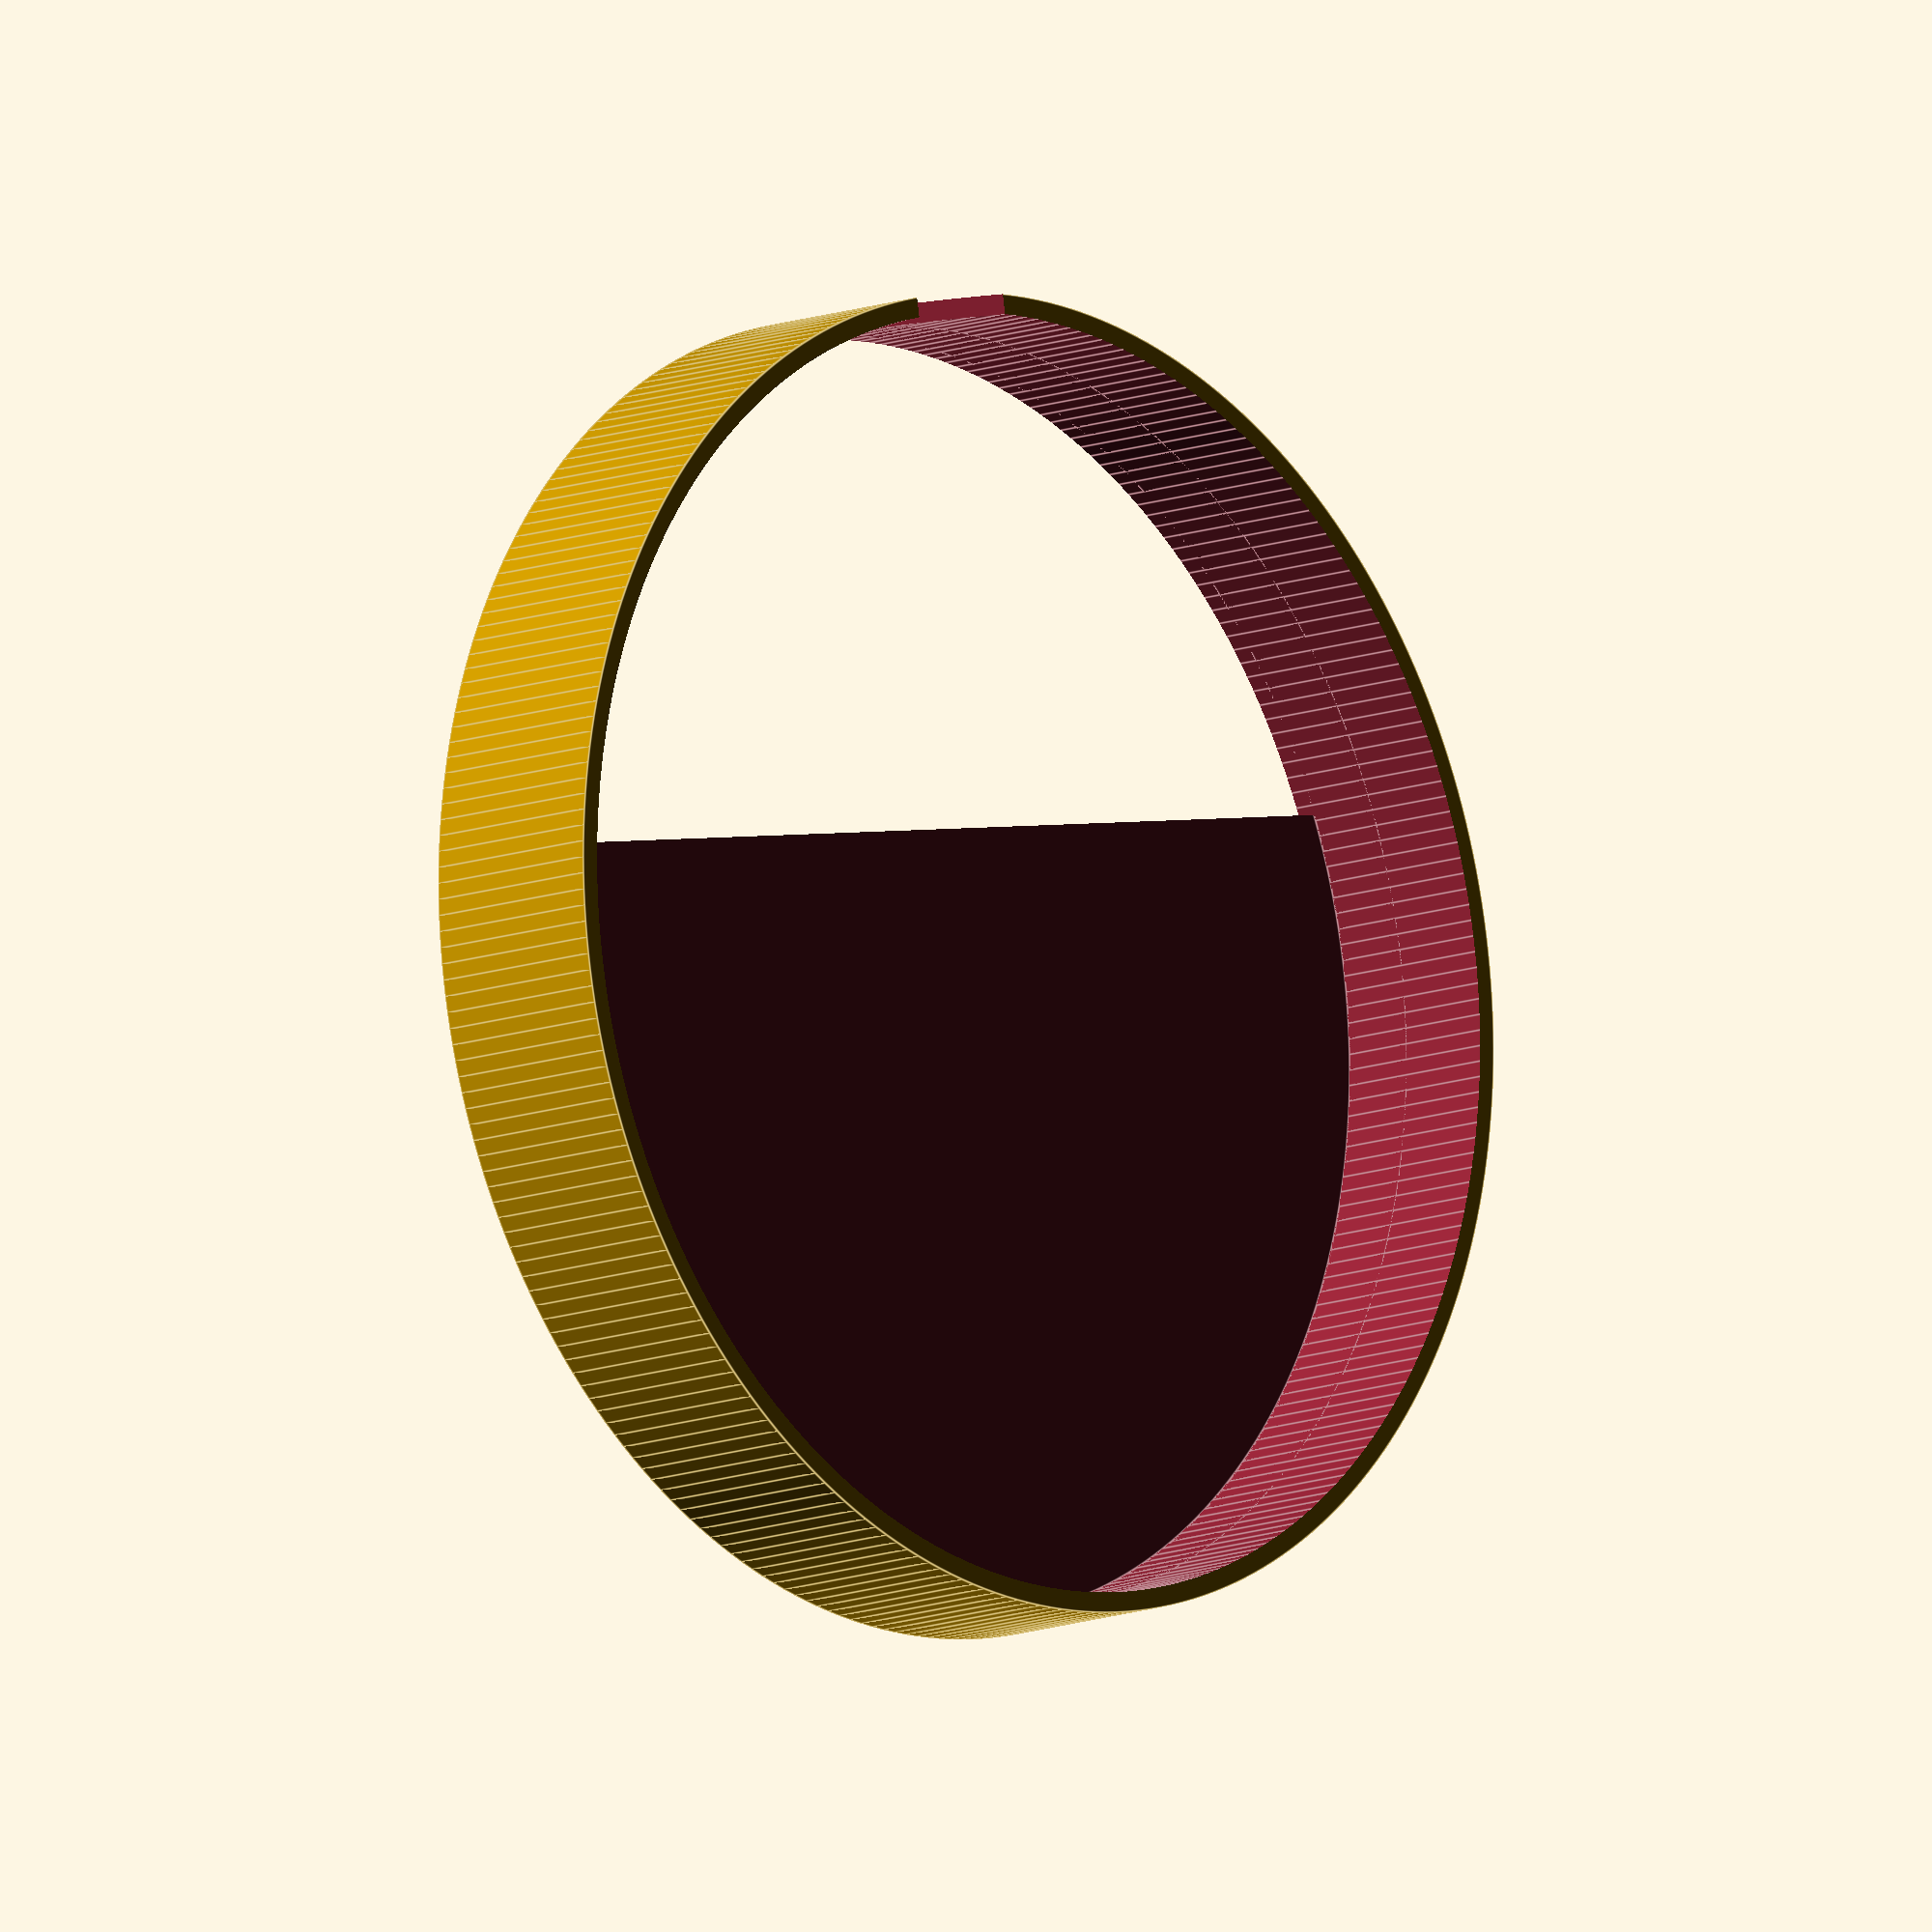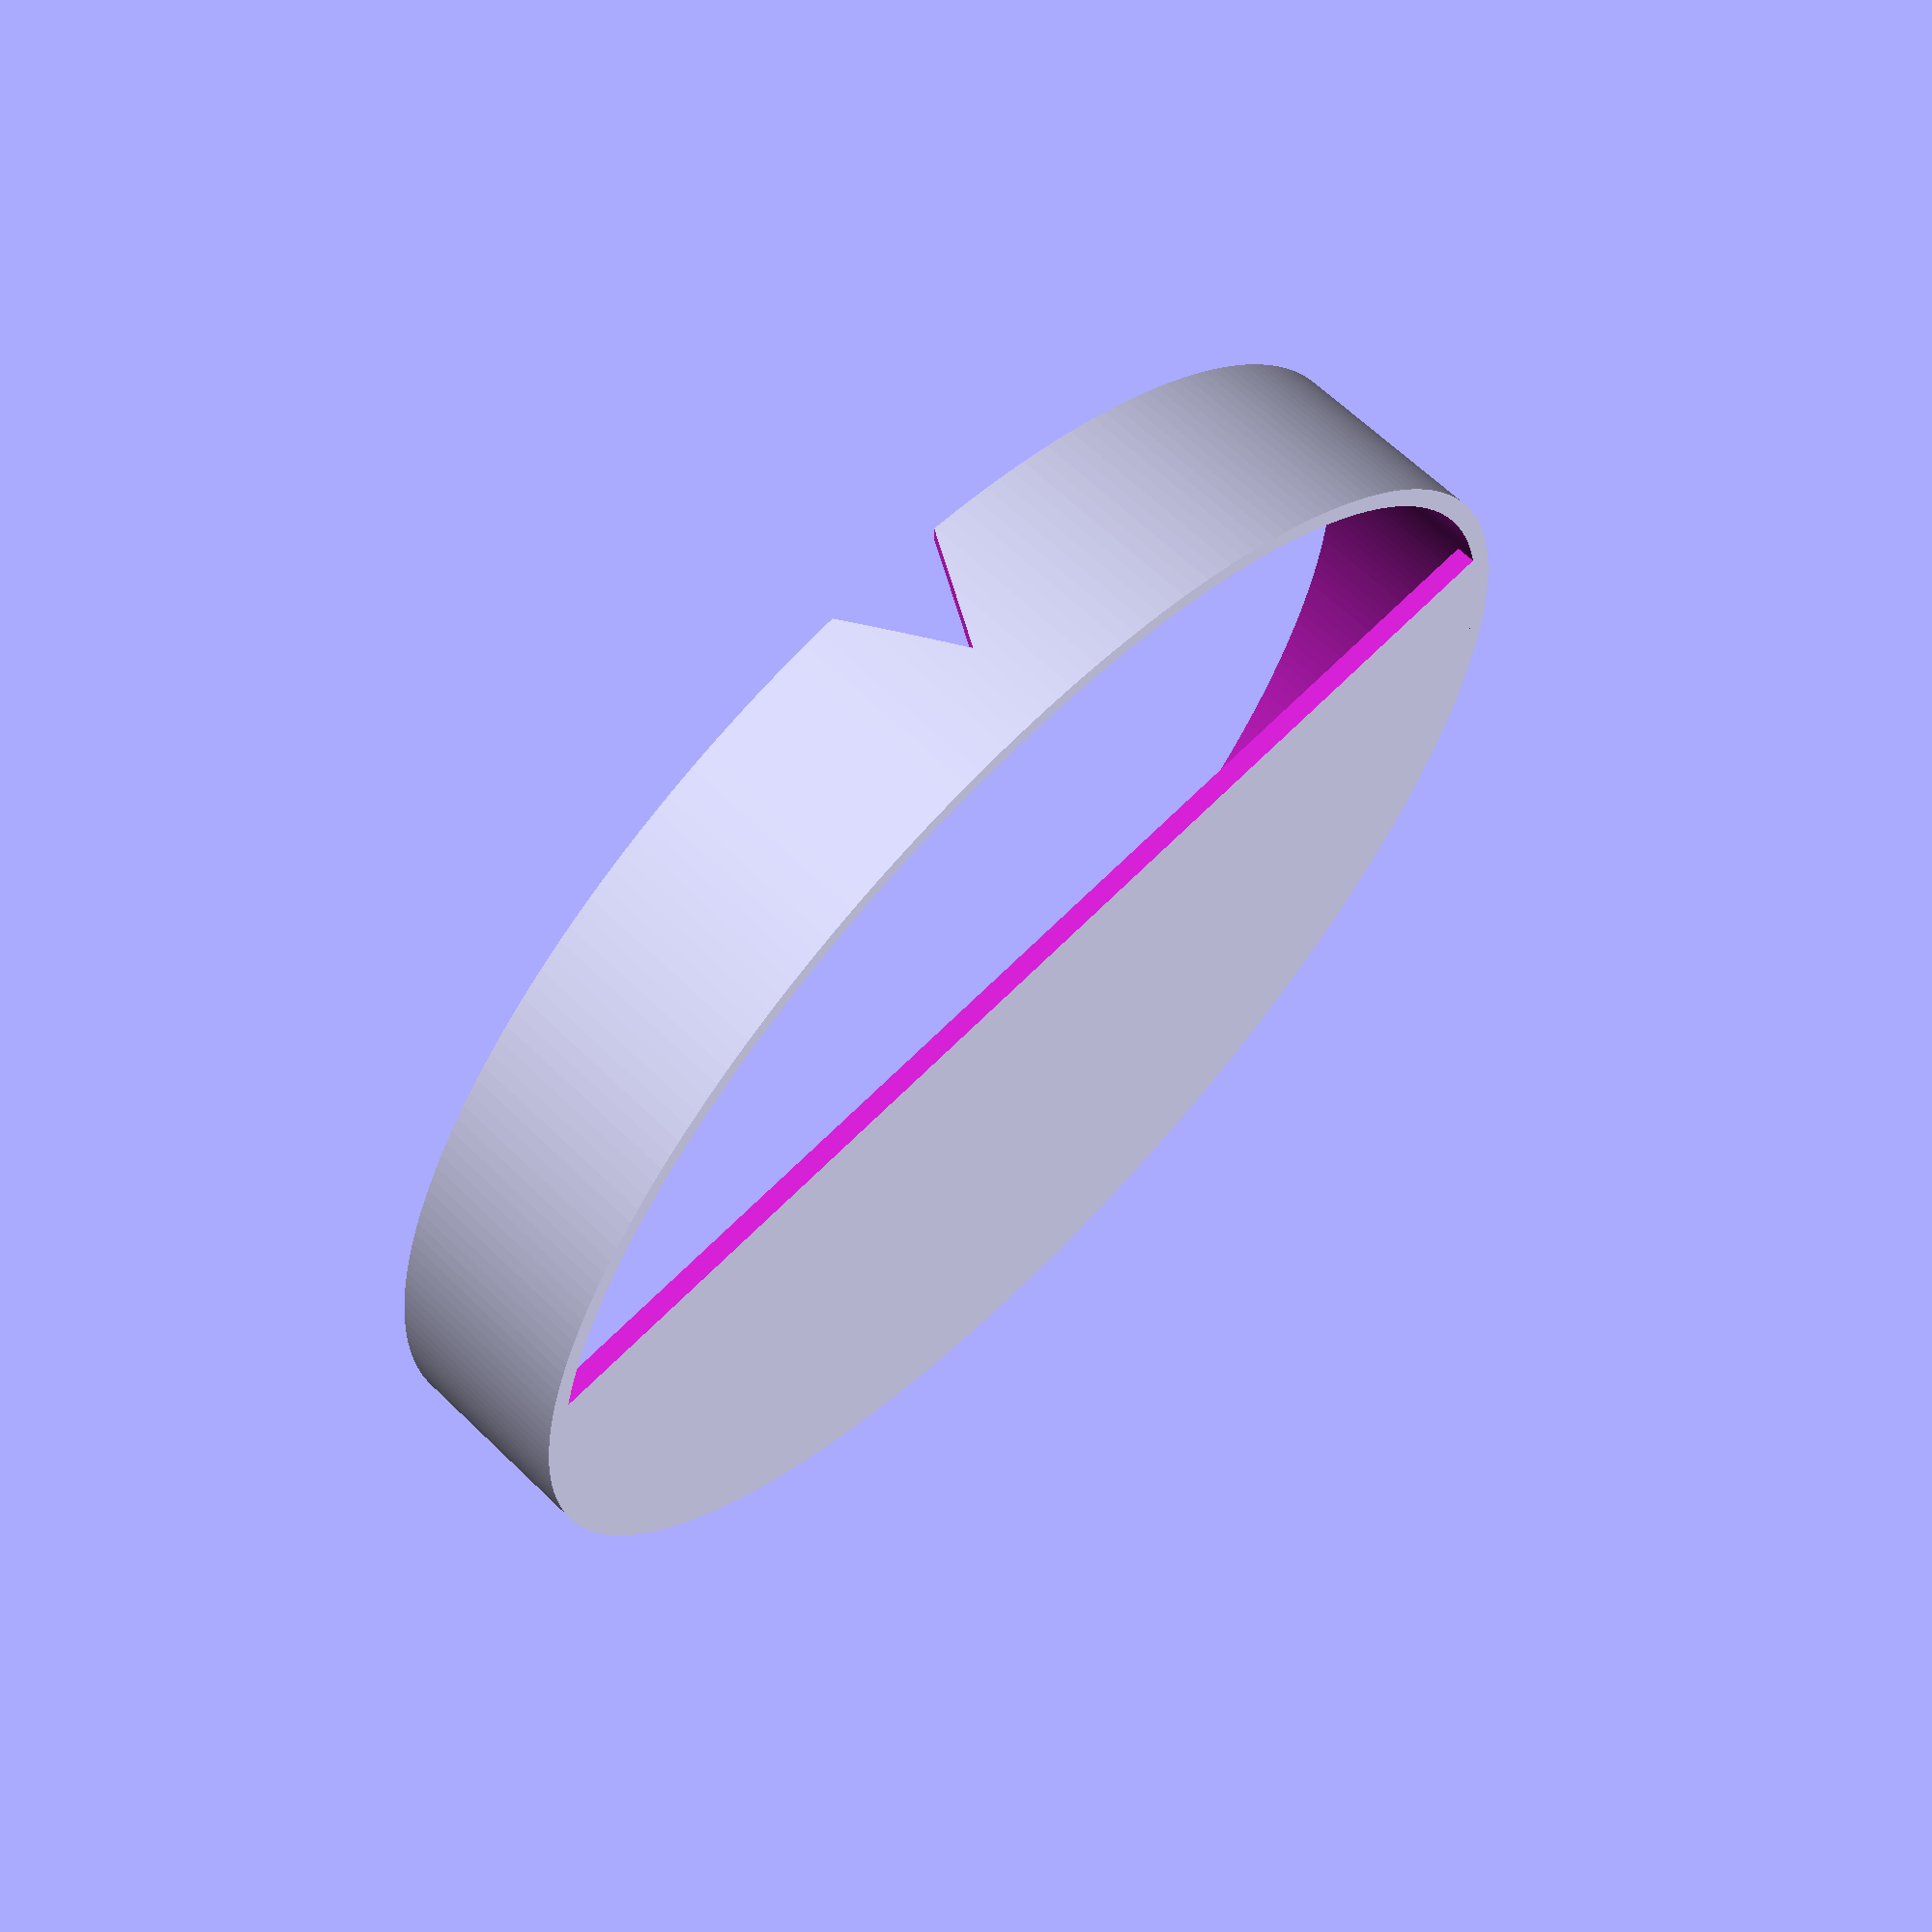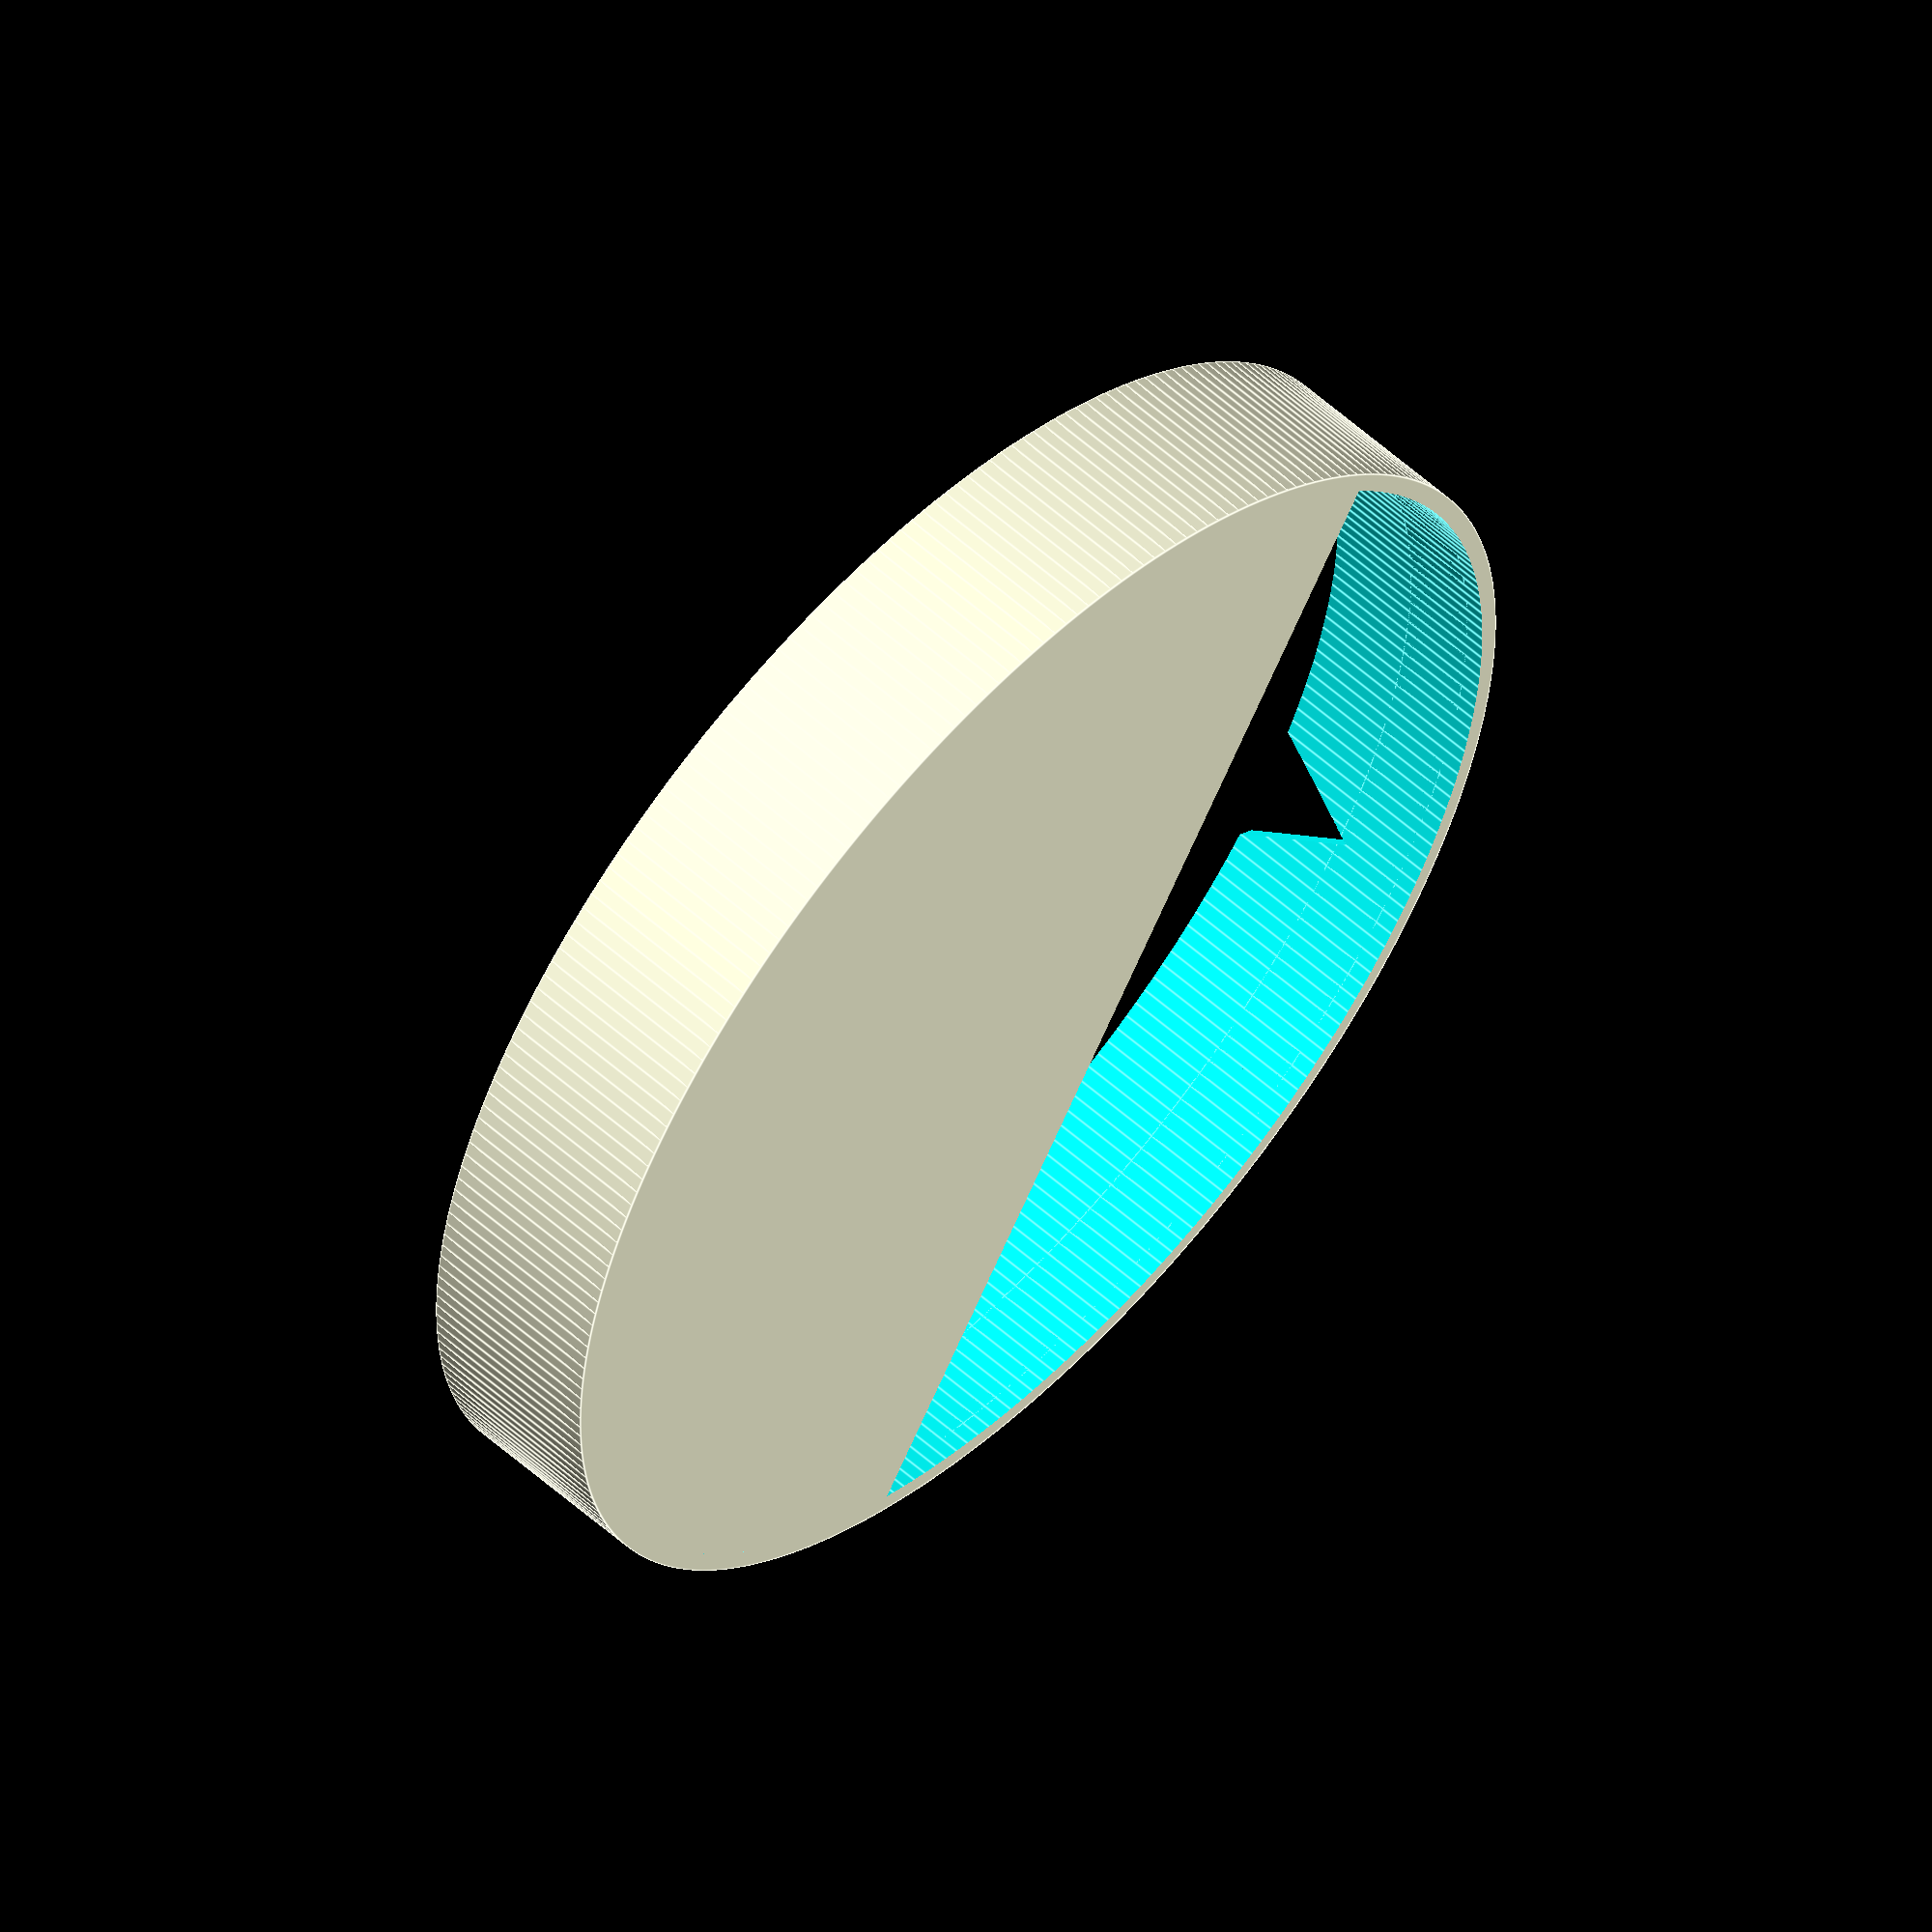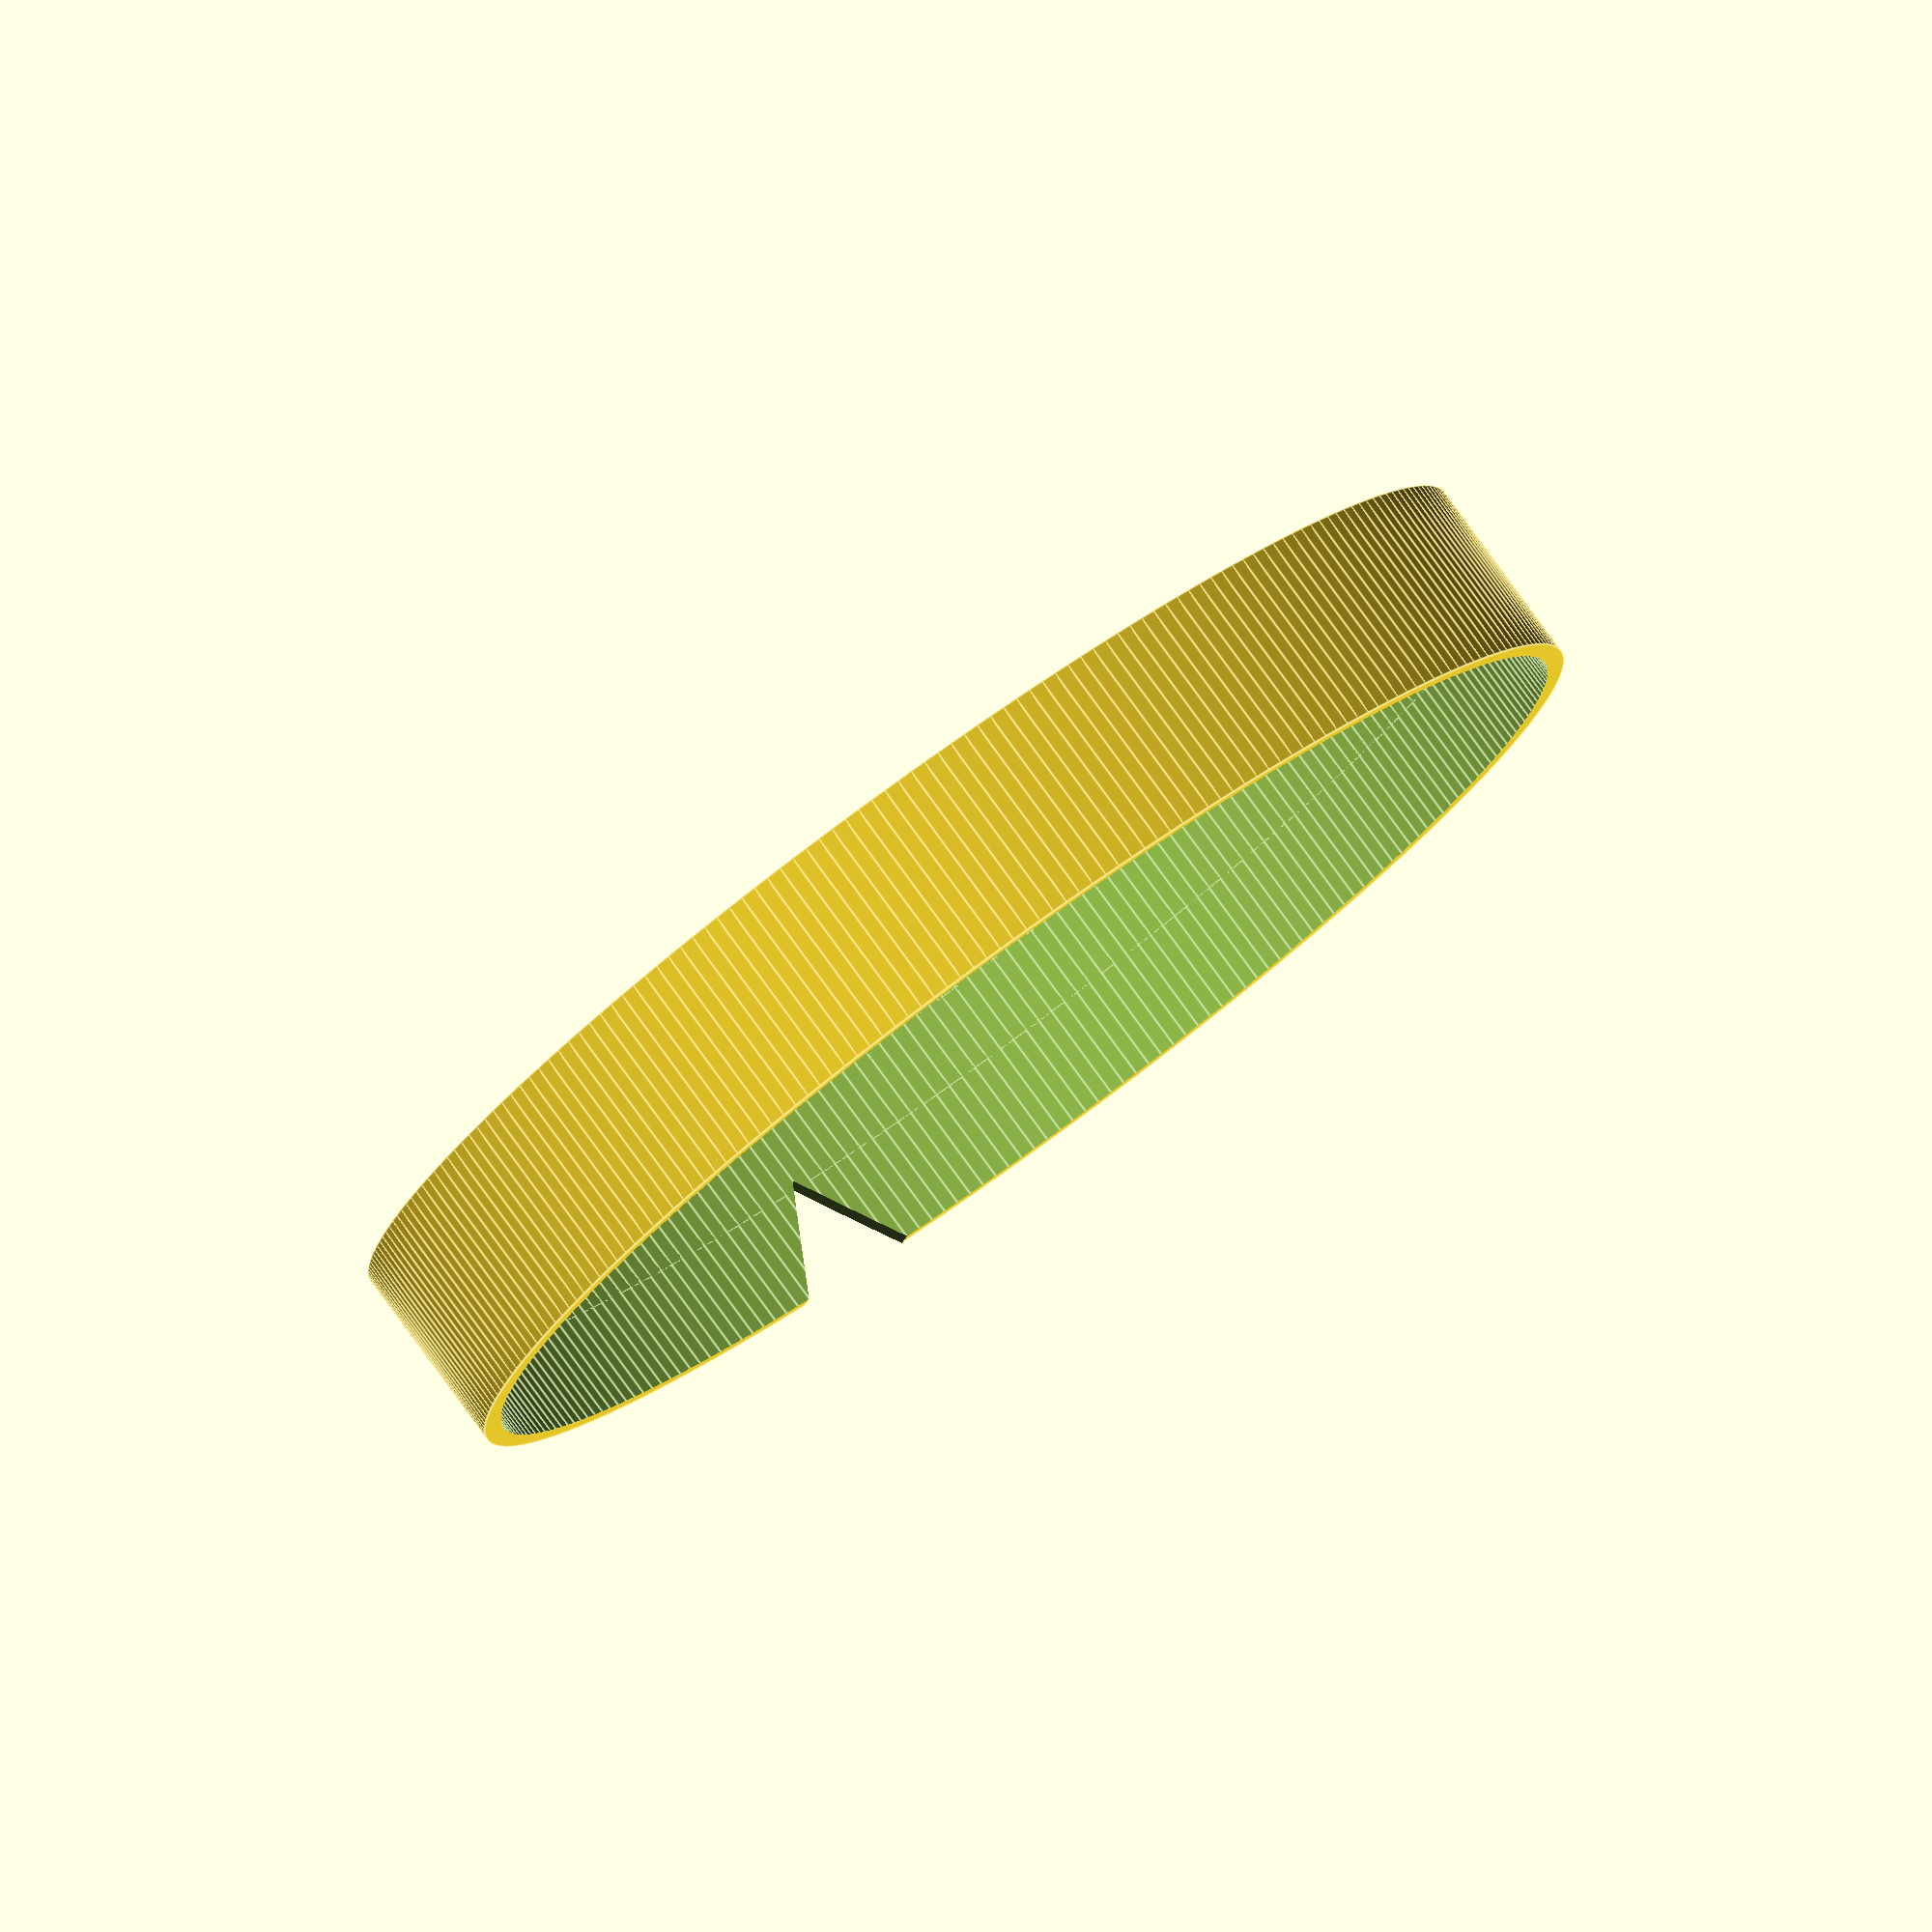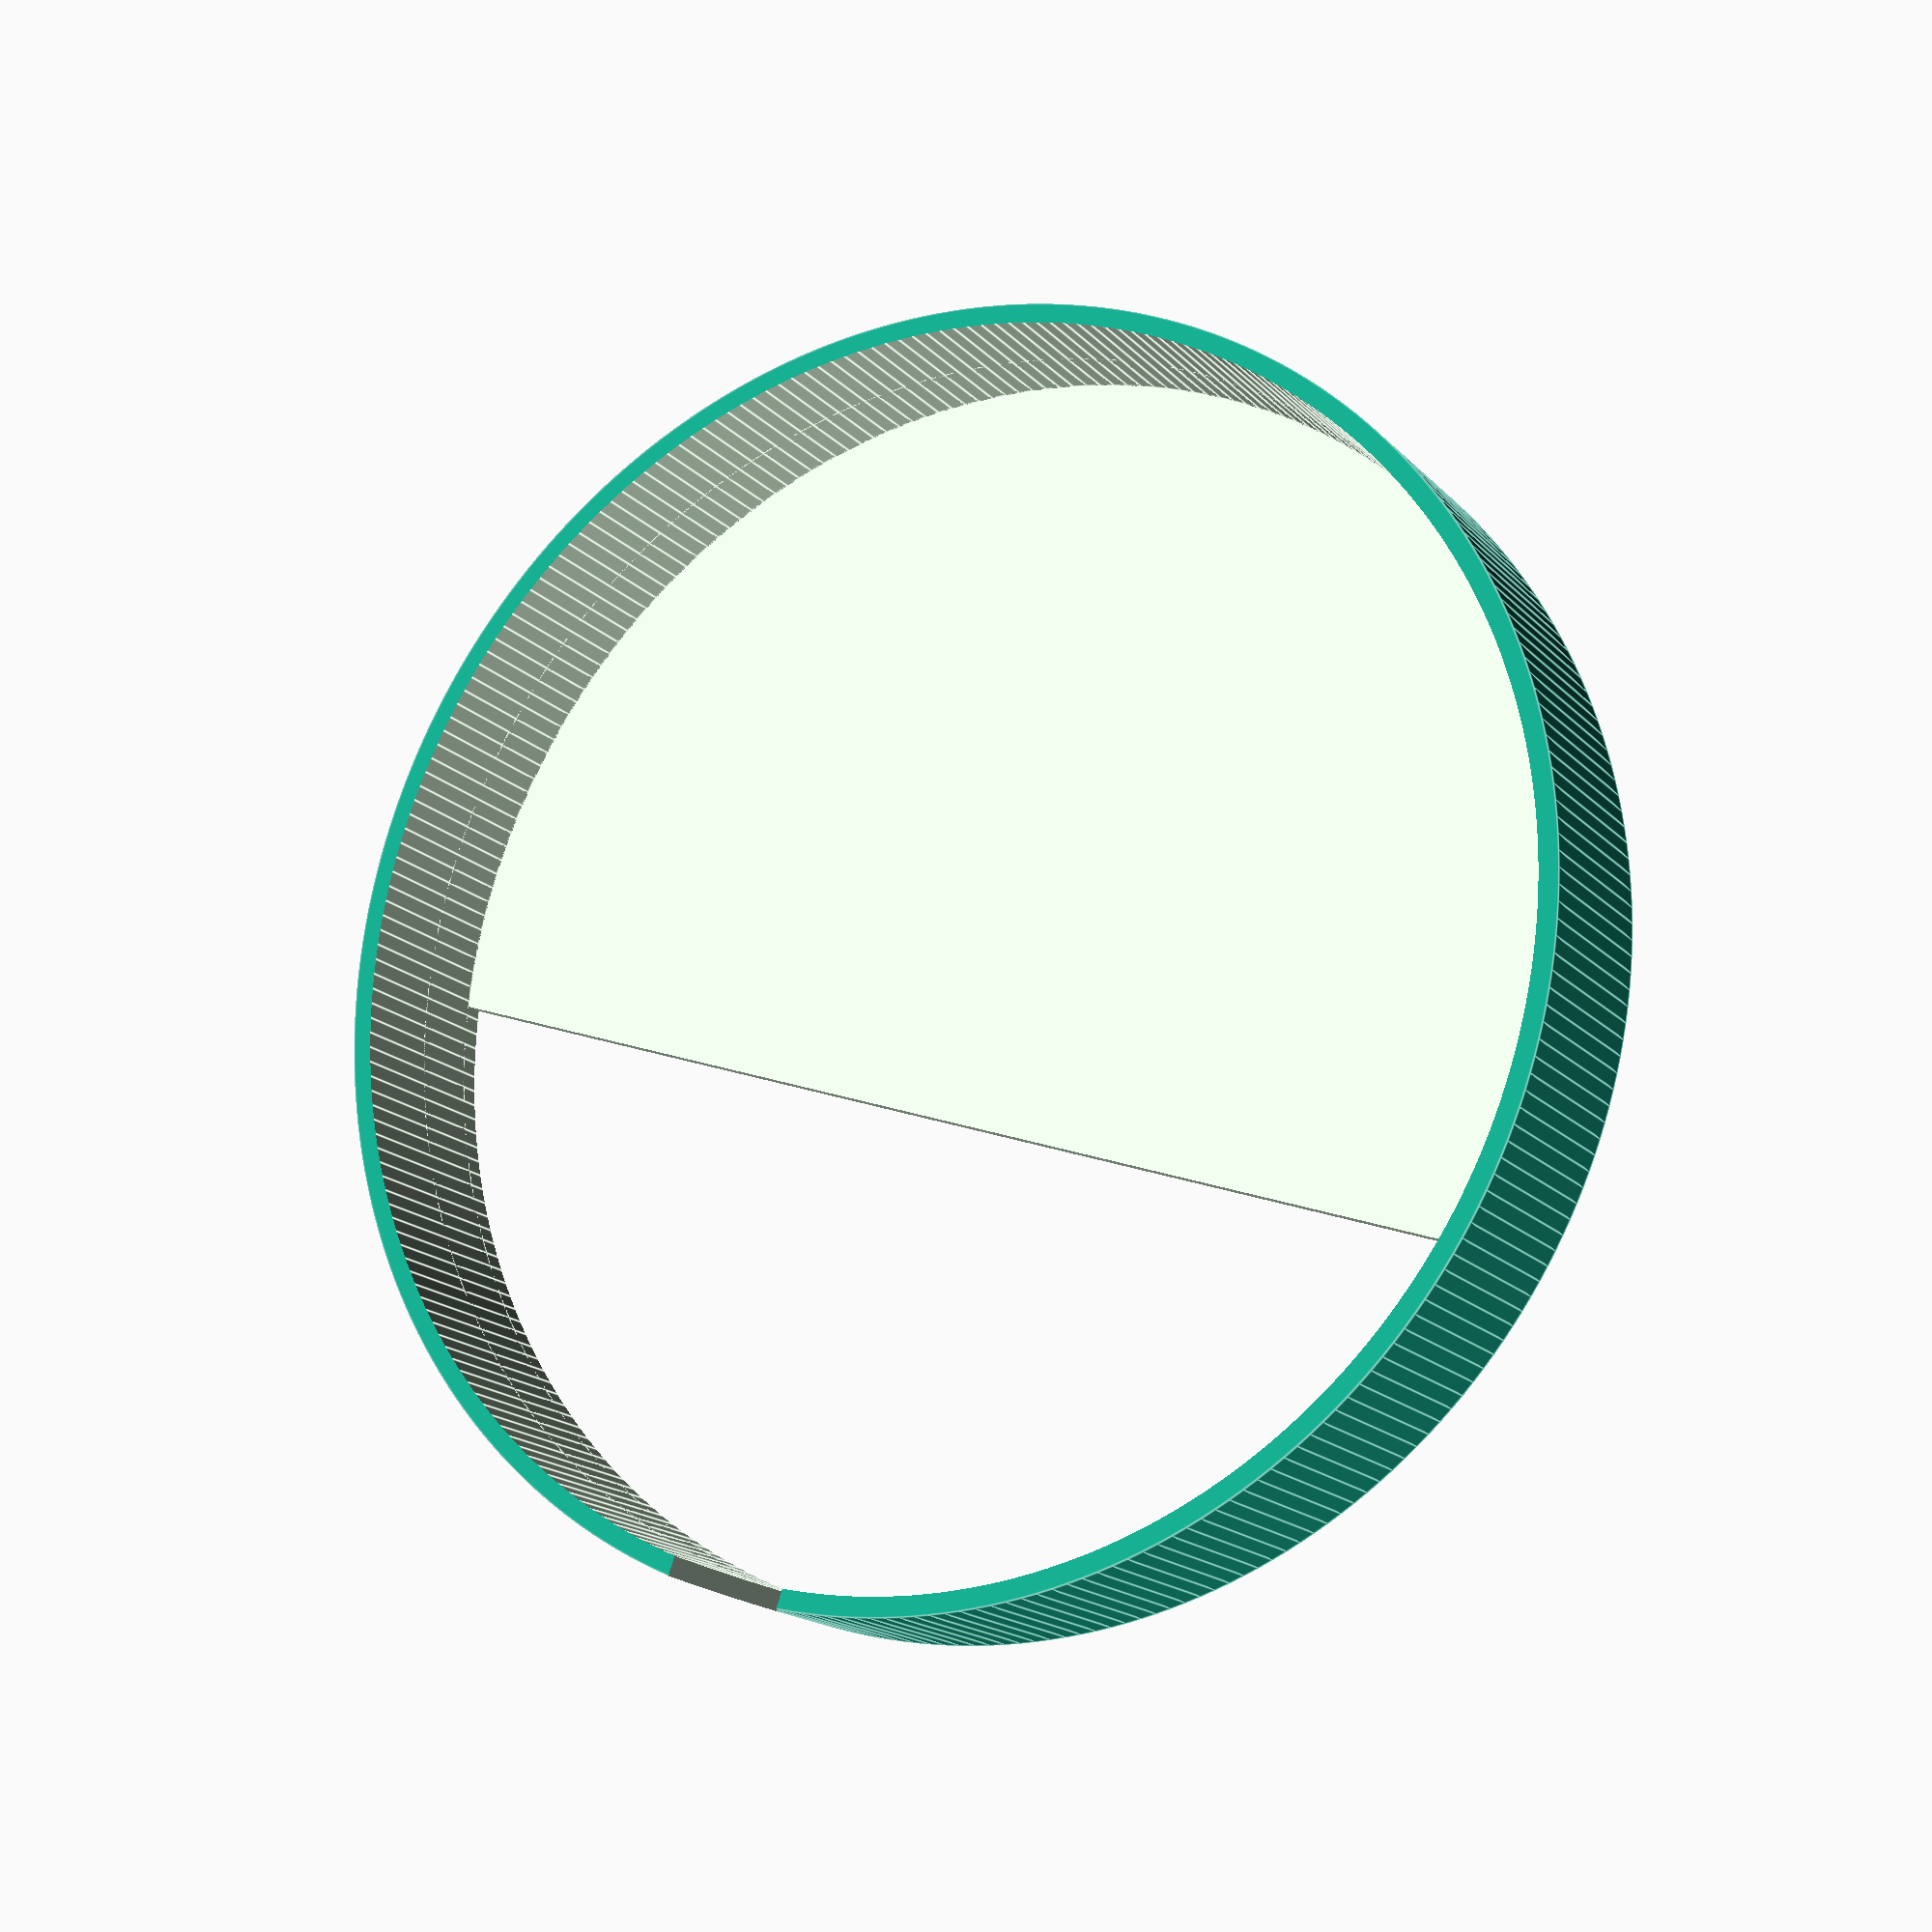
<openscad>
$fn = 256;

module singulator_shield(socket_diameter, socket_depth, candy_height, wall_thickness) {
    tweak_factor = 1.1;
    cuff_diameter = socket_diameter+wall_thickness*2;
    difference() {
        cylinder(candy_height*tweak_factor,d=(cuff_diameter-wall_thickness*2)-1);
        // interior
        translate([0,0,-1])
            cylinder(candy_height*tweak_factor,d=(cuff_diameter-wall_thickness*2)-3);
            
        // top gap in shield
        intersection() {
            translate([cuff_diameter*0.1,-cuff_diameter/2,candy_height*tweak_factor-wall_thickness-0.1])
                cube(cuff_diameter);
            translate([0,0,5])
                cylinder(candy_height*tweak_factor,d=(cuff_diameter-wall_thickness*2)-3);
        }
        // gap for key
        translate([cuff_diameter/2,0,1.5])
            rotate([0,-90,0])
                cylinder(20,d=socket_depth/2+1,$fn=3); 
        }
    
}

mason_jar_outer_diameter = 67.38;
skittle_diameter = 13;
skittle_height = 9;
cuff_height = 14;
wall_thickness = 3;

singulator_shield(mason_jar_outer_diameter,cuff_height,skittle_height,wall_thickness);
</openscad>
<views>
elev=11.6 azim=280.0 roll=133.1 proj=o view=edges
elev=115.5 azim=89.8 roll=225.7 proj=p view=solid
elev=304.2 azim=33.1 roll=313.4 proj=o view=edges
elev=99.8 azim=251.4 roll=35.9 proj=o view=edges
elev=196.6 azim=251.2 roll=332.7 proj=p view=edges
</views>
